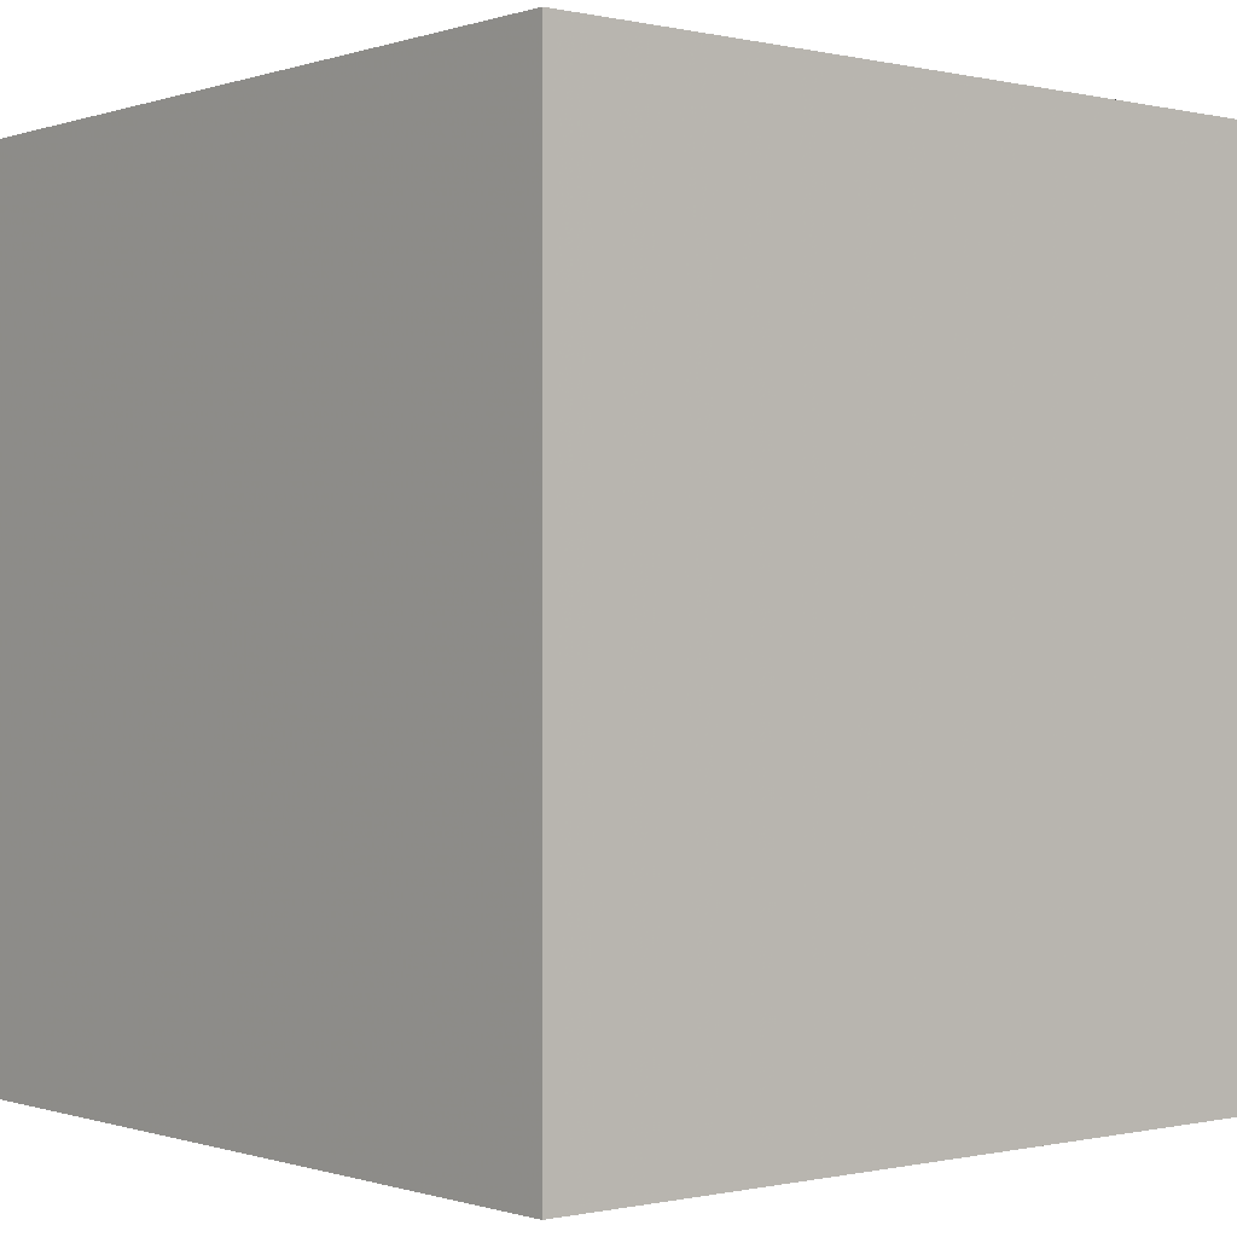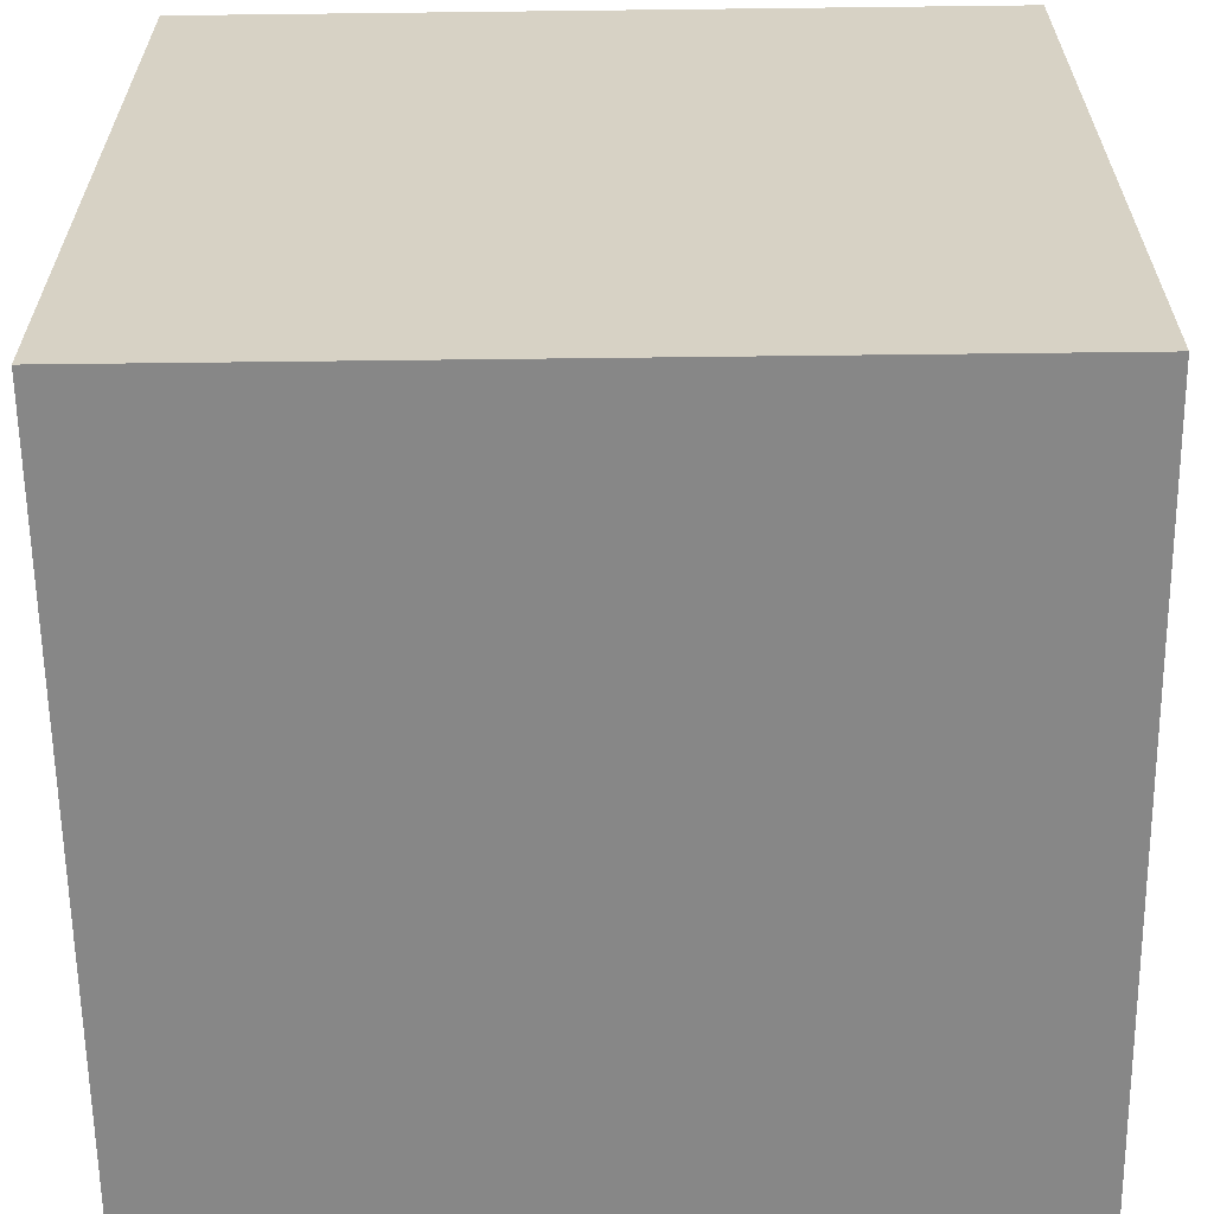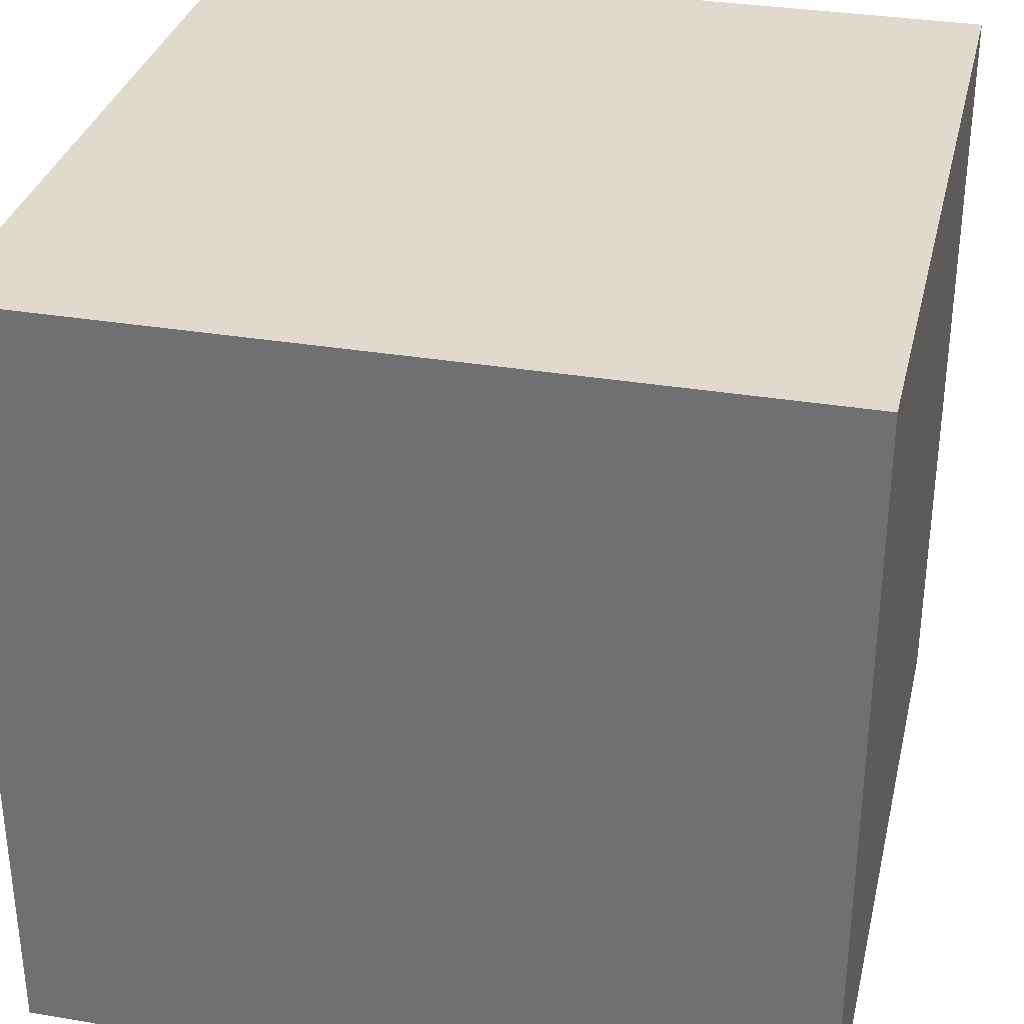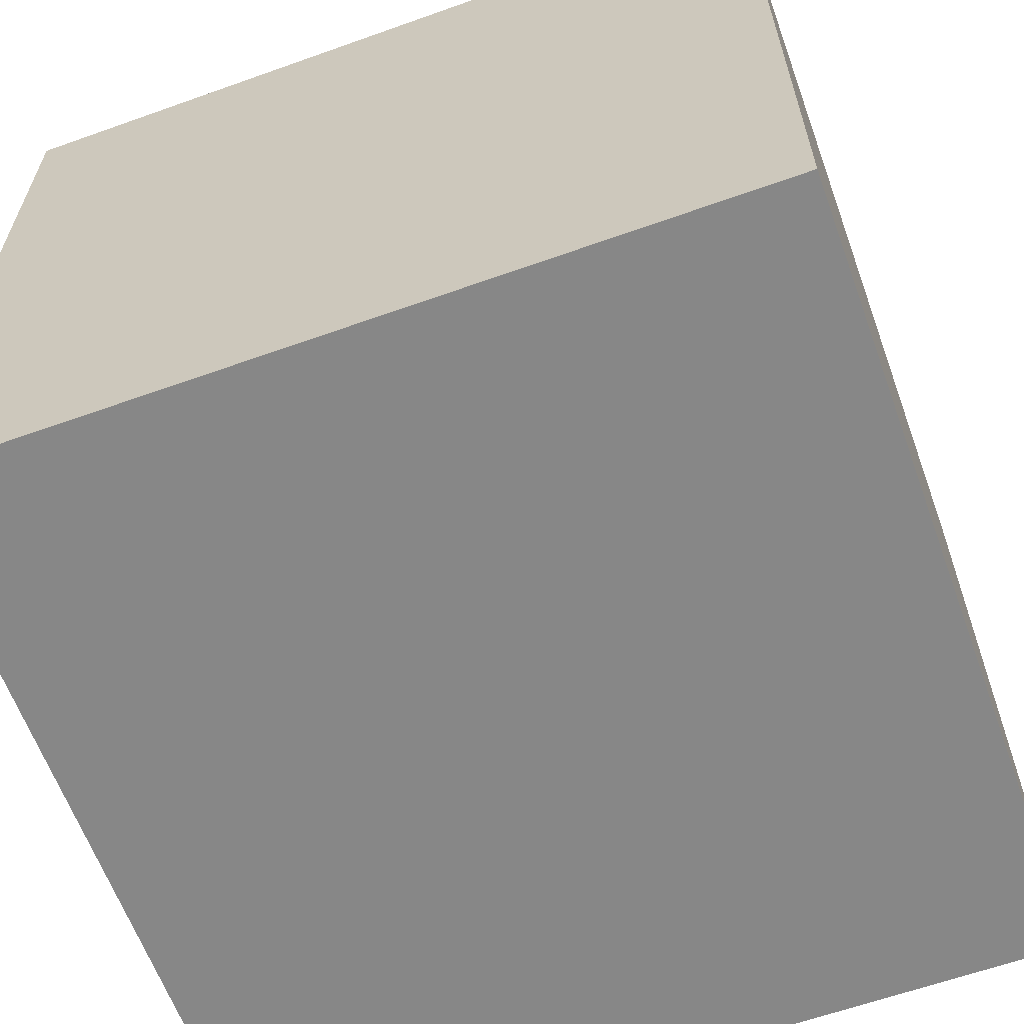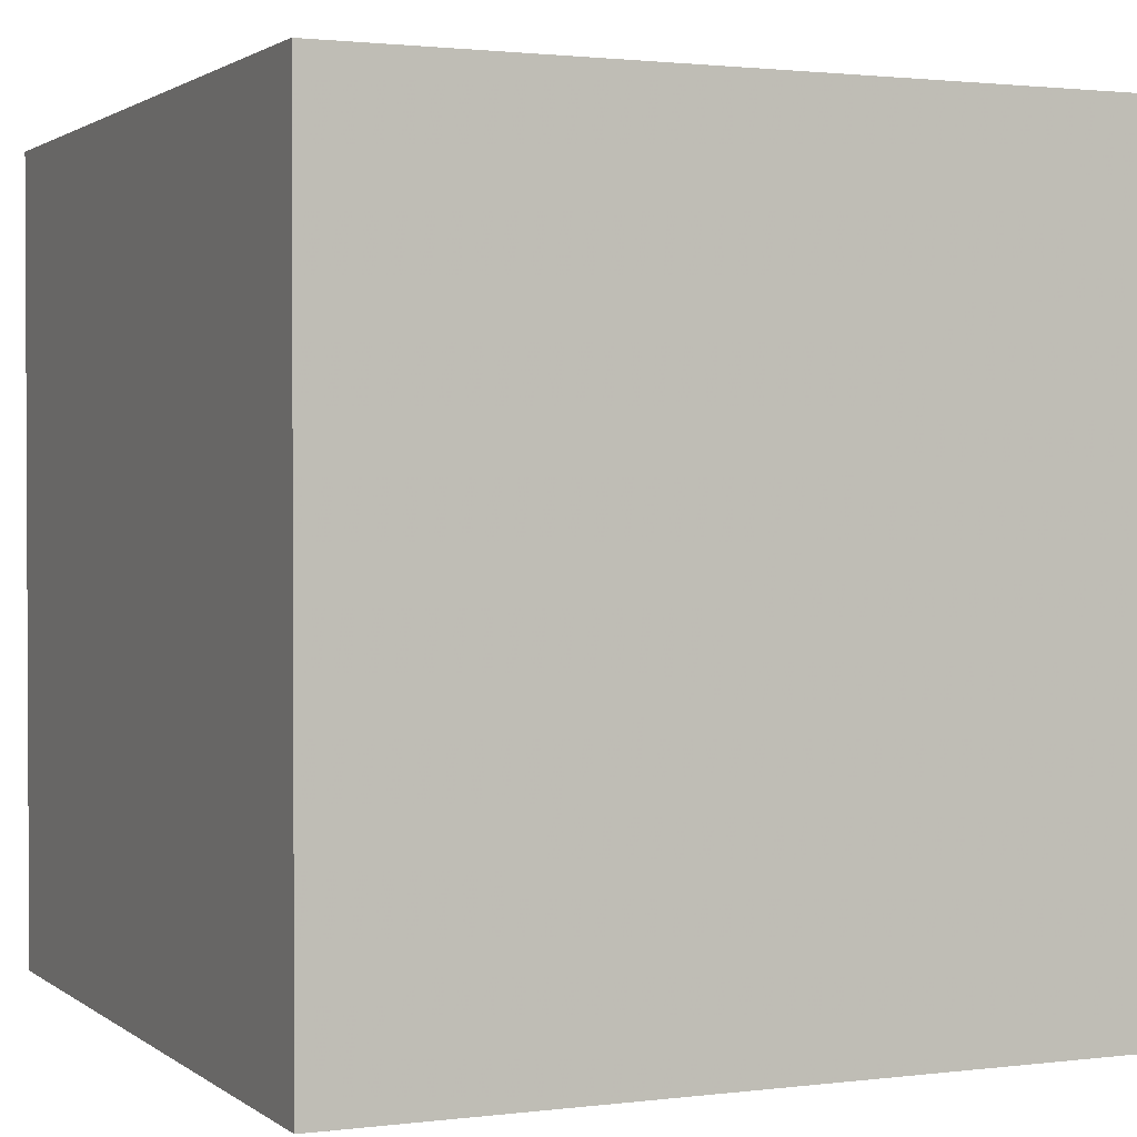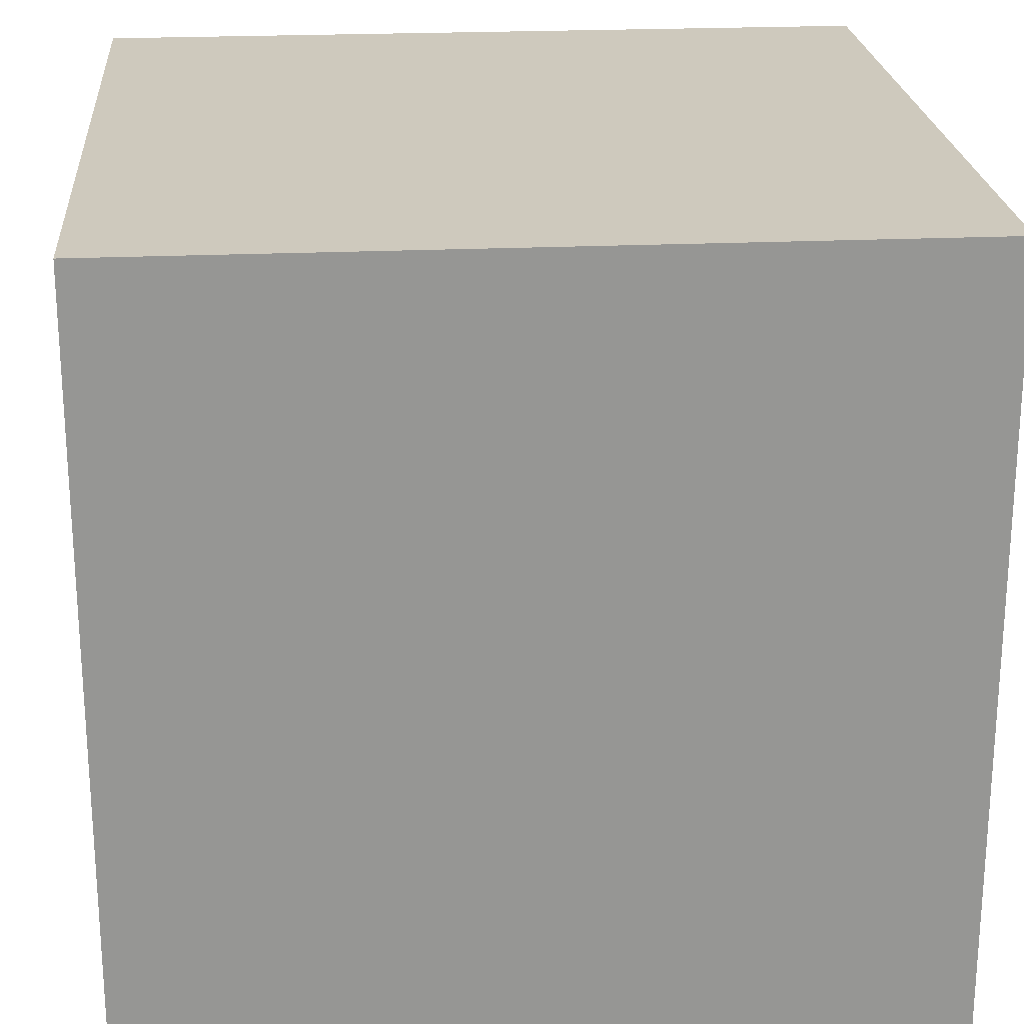
<metadata>
{"format":"obj","ext":"obj","renderer":"f3d","projection":"perspective","resolution":1024,"background":"white","views":[{"elev":-0.4,"azim":50.1,"up":"+Z"},{"elev":-62.4,"azim":0.7,"up":"+Y"},{"elev":32.7,"azim":13.1,"up":"+Z"},{"elev":-62.5,"azim":-70.1,"up":"+Z"},{"elev":1.6,"azim":-24.2,"up":"+Y"},{"elev":22.7,"azim":-4.5,"up":"+Y"}]}
</metadata>
<code>
o Cube
v 1 -1 -1
v 1 -1 1
v -1 -1 1
v -1 -1 -1
v 1 1 -1
v 1 1 1
v -1 1 1
v -1 1 -1
f 1 2 3
f 8 7 6
f 5 6 2
f 6 7 3
f 3 7 8
f 1 4 8
f 4 1 3
f 5 8 6
f 1 5 2
f 2 6 3
f 4 3 8
f 5 1 8

</code>
